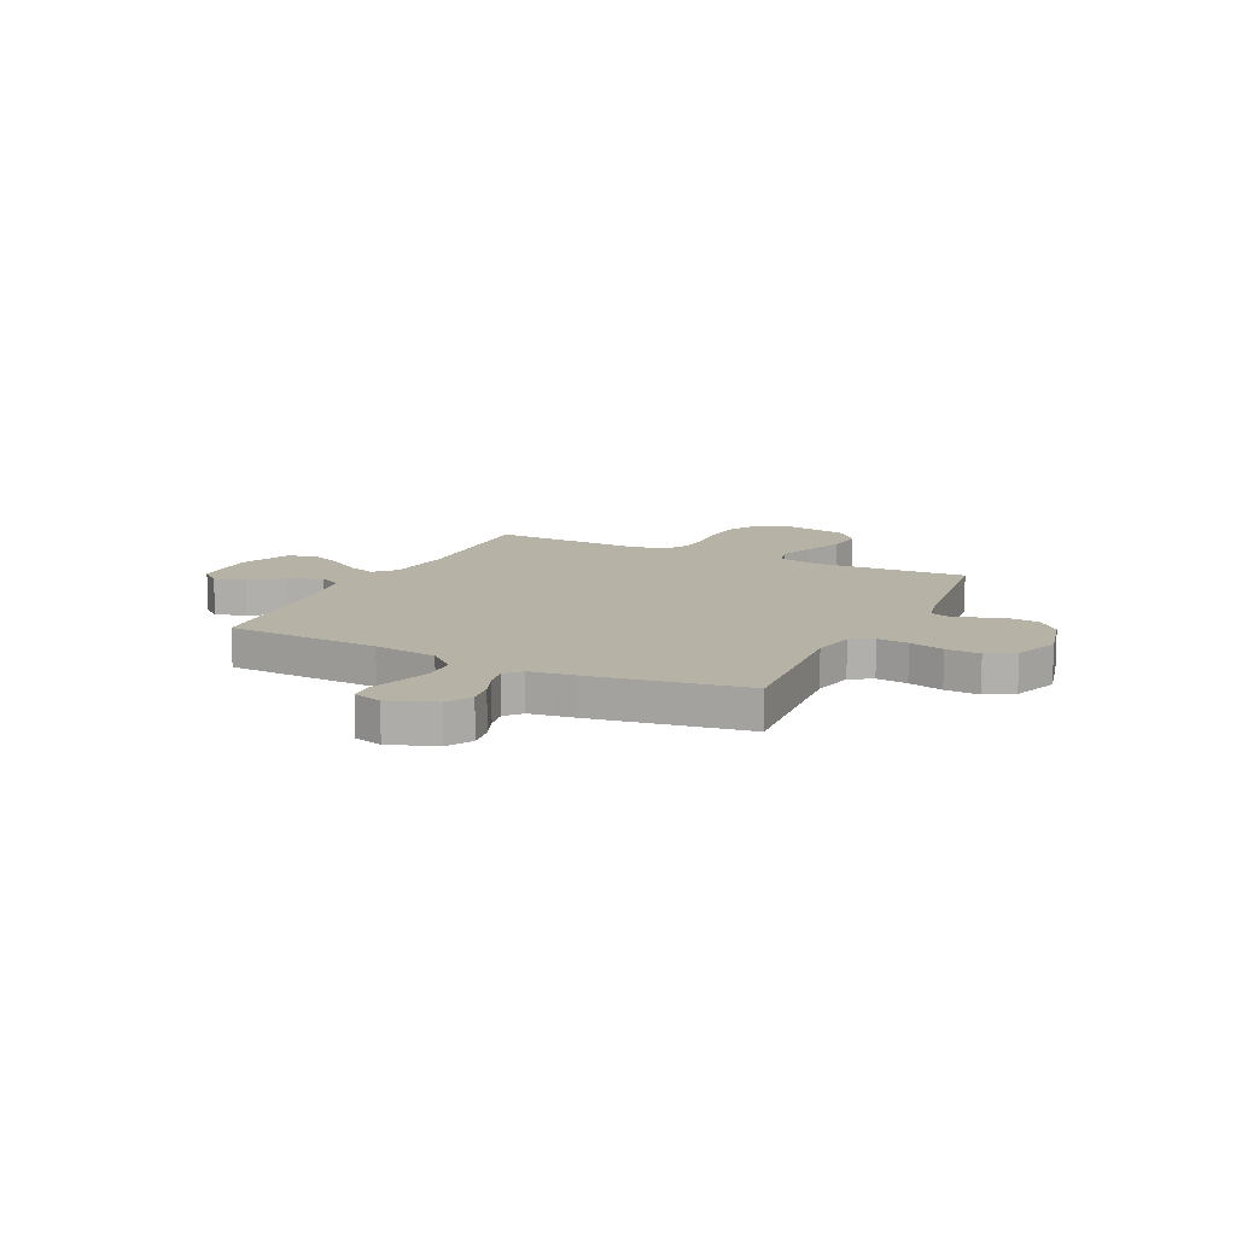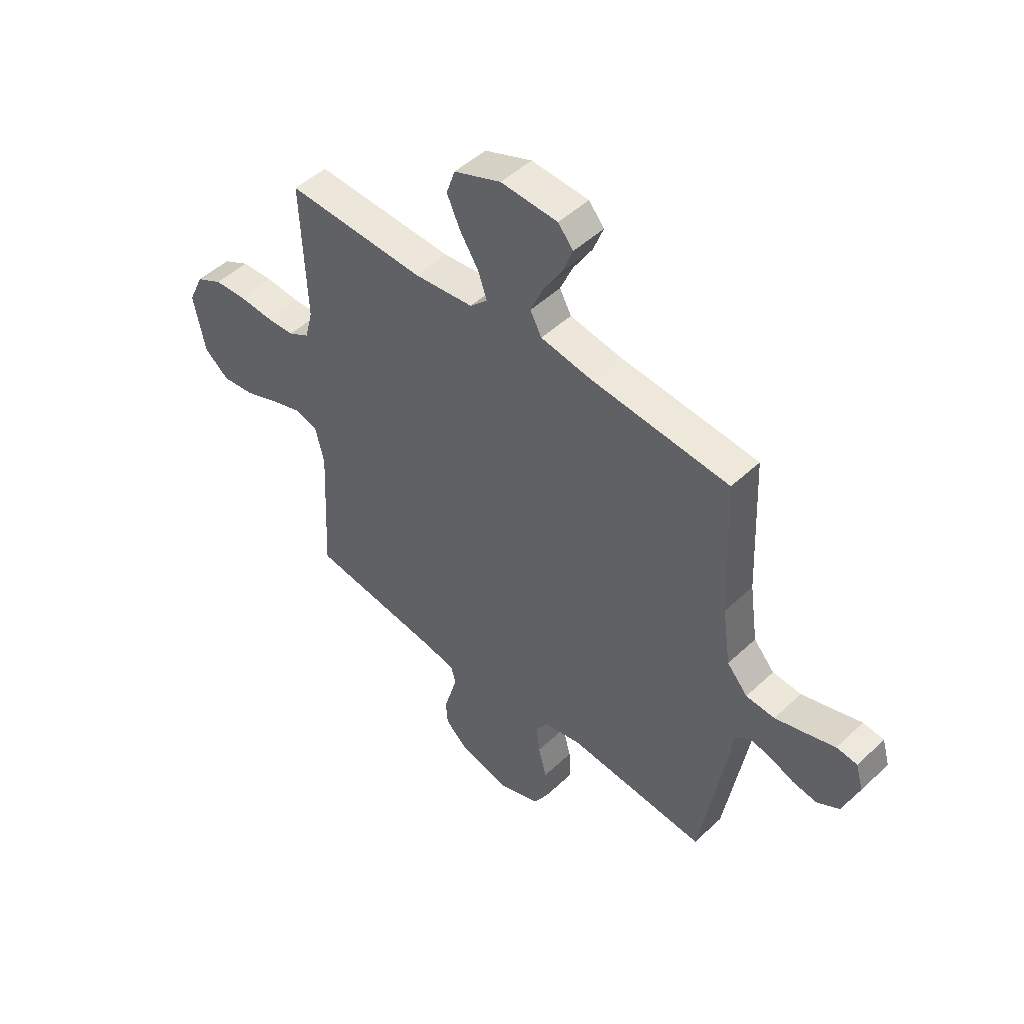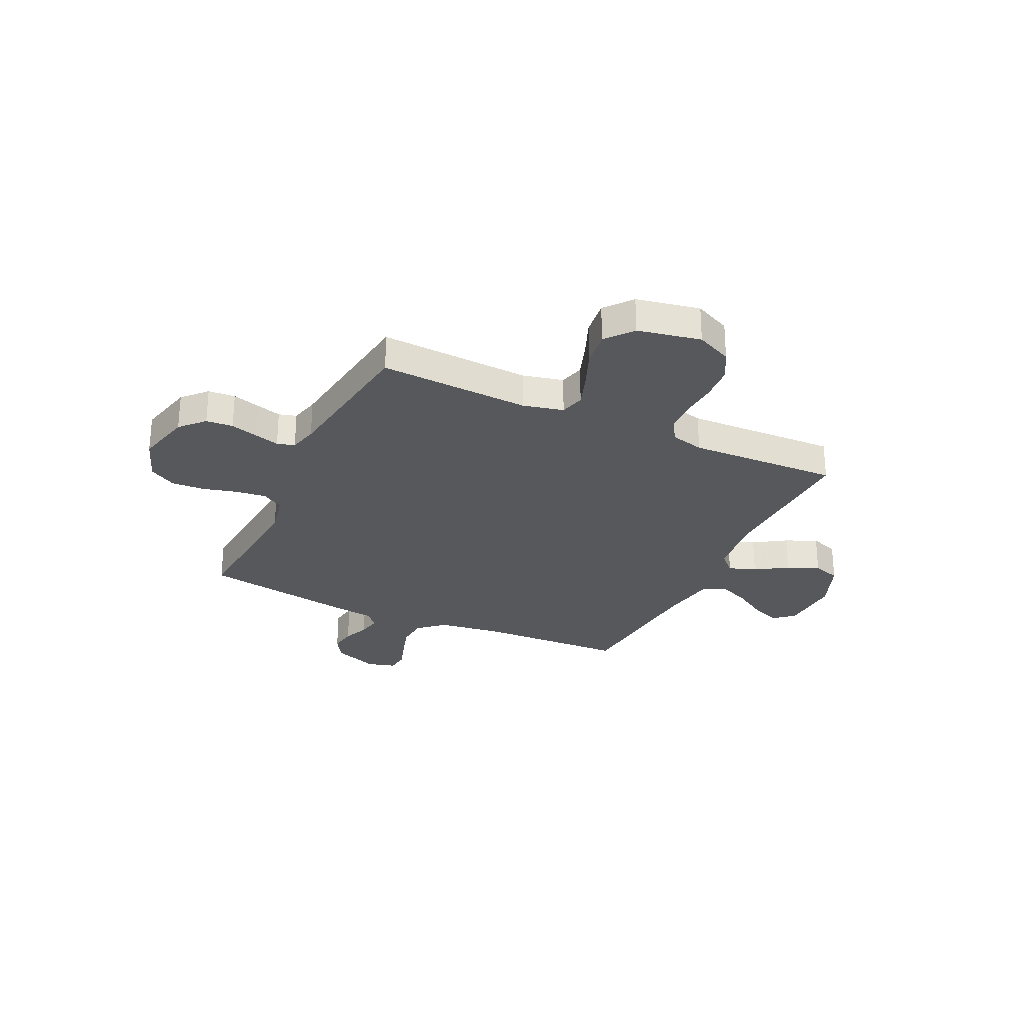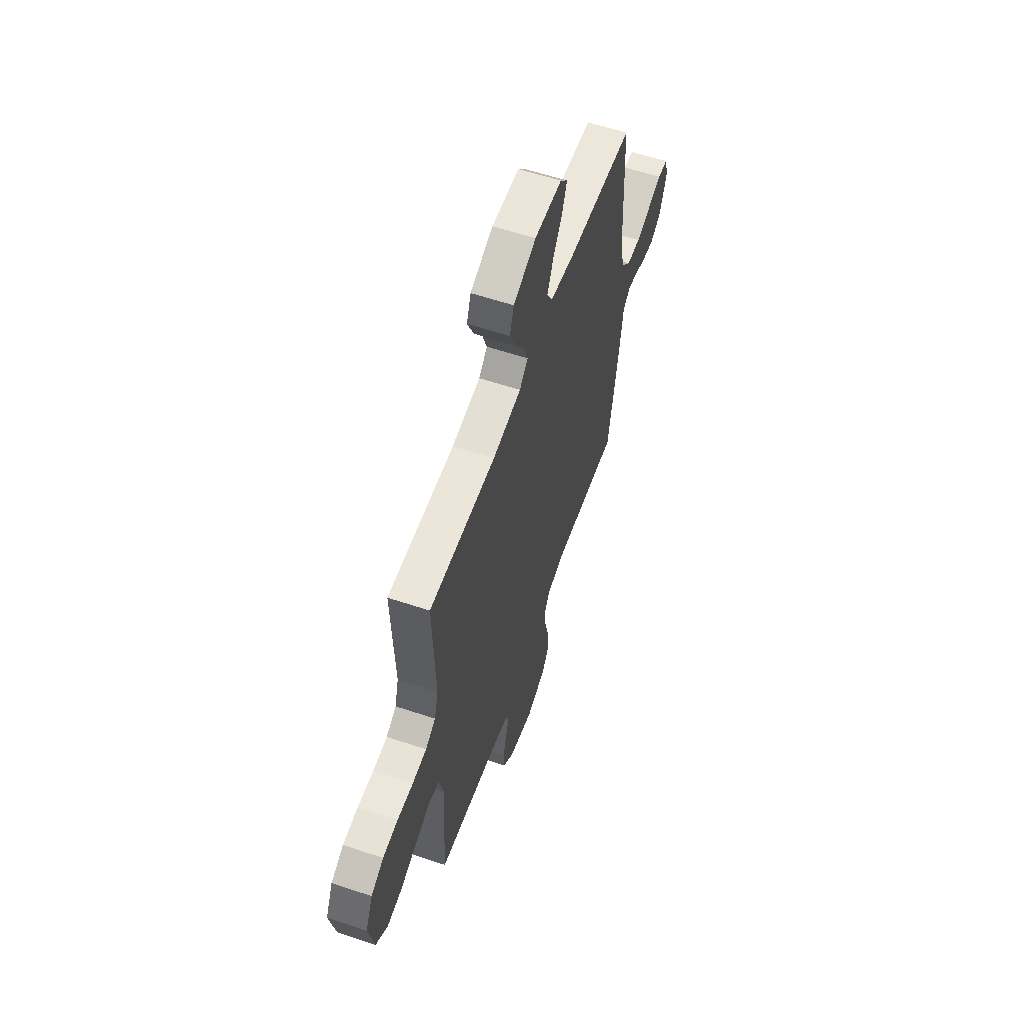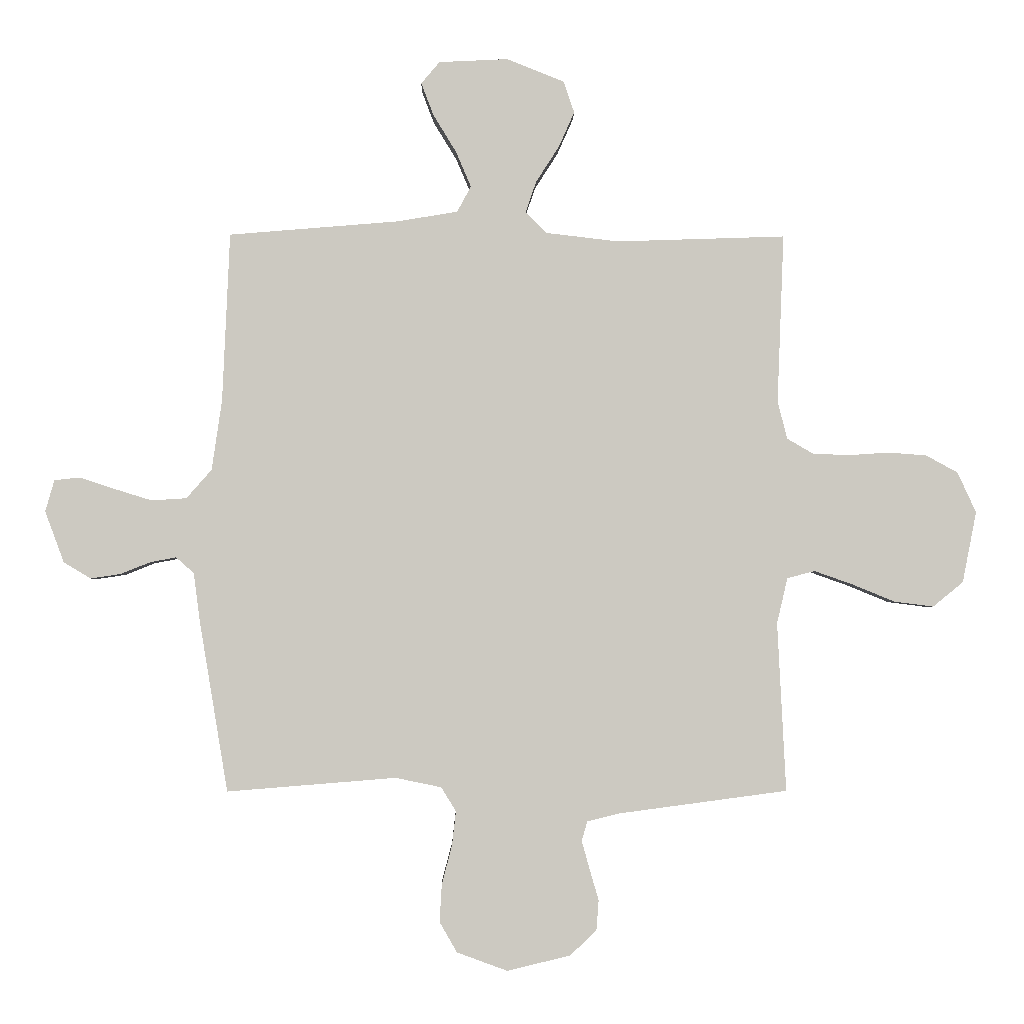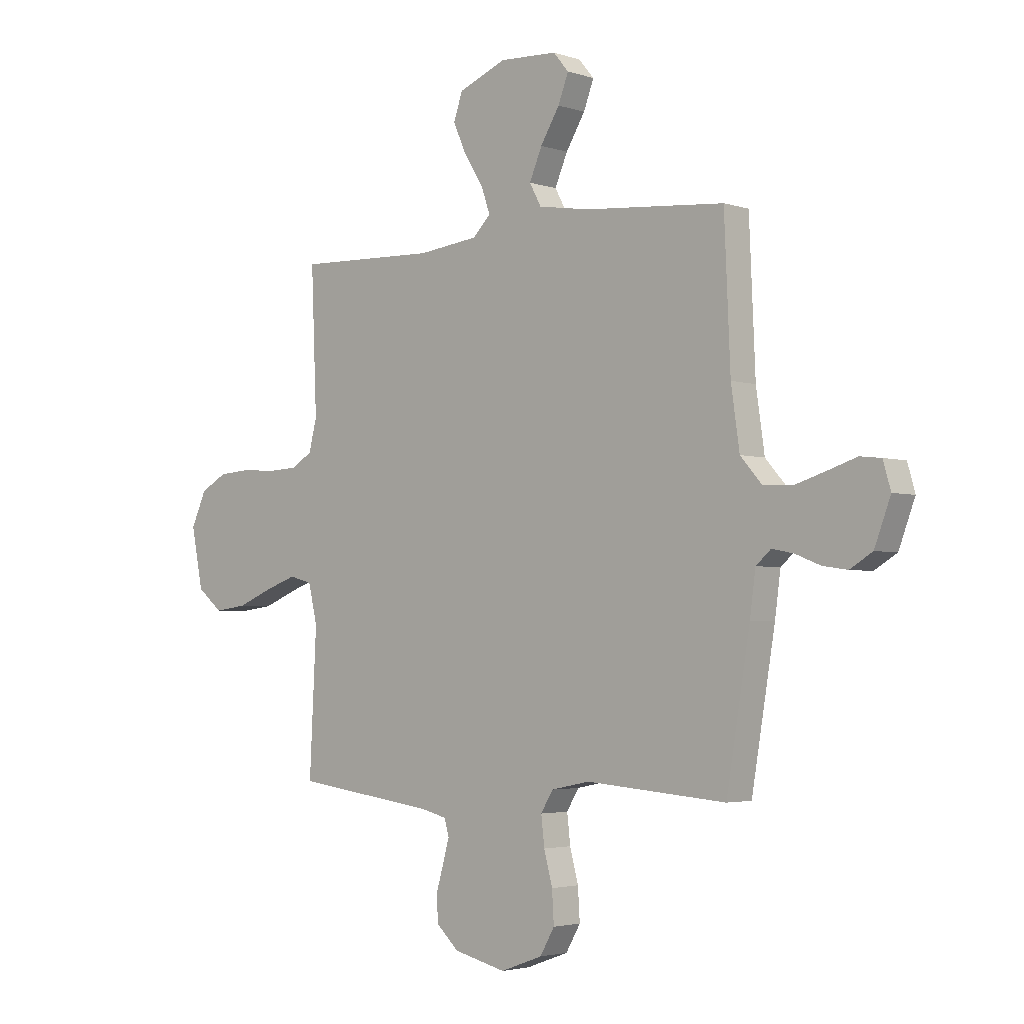
<metadata>
{"format":"obj","ext":"obj","renderer":"f3d","projection":"perspective","resolution":1024,"background":"white","views":[{"elev":12.3,"azim":115.9,"up":"+Y"},{"elev":49.1,"azim":44.0,"up":"+Z"},{"elev":-27.9,"azim":-115.3,"up":"+Y"},{"elev":59.1,"azim":-71.0,"up":"+Z"},{"elev":-2.7,"azim":178.8,"up":"+Z"},{"elev":-3.1,"azim":42.0,"up":"+Z"}]}
</metadata>
<code>
v 0.5 0.07 -0.5
v 0.2 0.07 -0.476
v 0.118 0.07 -0.493
v 0.092 0.07 -0.536
v 0.099 0.07 -0.597
v 0.117 0.07 -0.665
v 0.121 0.07 -0.732
v 0.09 0.07 -0.786
v 0 0.07 -0.819
v -0.112 0.07 -0.792
v -0.159 0.07 -0.748
v -0.163 0.07 -0.694
v -0.147 0.07 -0.639
v -0.133 0.07 -0.589
v -0.143 0.07 -0.554
v -0.2 0.07 -0.54
v -0.5 0.07 -0.5
v -0.485 0.07 -0.2
v -0.504 0.07 -0.119
v -0.553 0.07 -0.106
v -0.621 0.07 -0.13
v -0.697 0.07 -0.161
v -0.767 0.07 -0.17
v -0.821 0.07 -0.126
v -0.846 0.07 0
v -0.813 0.07 0.072
v -0.756 0.07 0.103
v -0.687 0.07 0.108
v -0.615 0.07 0.103
v -0.551 0.07 0.106
v -0.505 0.07 0.133
v -0.488 0.07 0.2
v -0.5 0.07 0.5
v -0.2 0.07 0.49
v -0.071 0.07 0.505
v -0.033 0.07 0.543
v -0.052 0.07 0.598
v -0.093 0.07 0.662
v -0.121 0.07 0.725
v -0.102 0.07 0.781
v 0 0.07 0.822
v 0.123 0.07 0.816
v 0.156 0.07 0.777
v 0.134 0.07 0.719
v 0.093 0.07 0.652
v 0.066 0.07 0.589
v 0.091 0.07 0.543
v 0.2 0.07 0.525
v 0.5 0.07 0.5
v 0.513 0.07 0.2
v 0.531 0.07 0.075
v 0.576 0.07 0.024
v 0.638 0.07 0.02
v 0.706 0.07 0.041
v 0.767 0.07 0.061
v 0.812 0.07 0.056
v 0.828 0.07 0
v 0.794 0.07 -0.091
v 0.746 0.07 -0.12
v 0.693 0.07 -0.112
v 0.64 0.07 -0.091
v 0.594 0.07 -0.082
v 0.562 0.07 -0.11
v 0.55 0.07 -0.2
v 0.5 0 -0.5
v 0.2 0 -0.476
v 0.118 0 -0.493
v 0.092 0 -0.536
v 0.099 0 -0.597
v 0.117 0 -0.665
v 0.121 0 -0.732
v 0.09 0 -0.786
v 0 0 -0.819
v -0.112 0 -0.792
v -0.159 0 -0.748
v -0.163 0 -0.694
v -0.147 0 -0.639
v -0.133 0 -0.589
v -0.143 0 -0.554
v -0.2 0 -0.54
v -0.5 0 -0.5
v -0.485 0 -0.2
v -0.504 0 -0.119
v -0.553 0 -0.106
v -0.621 0 -0.13
v -0.697 0 -0.161
v -0.767 0 -0.17
v -0.821 0 -0.126
v -0.846 0 0
v -0.813 0 0.072
v -0.756 0 0.103
v -0.687 0 0.108
v -0.615 0 0.103
v -0.551 0 0.106
v -0.505 0 0.133
v -0.488 0 0.2
v -0.5 0 0.5
v -0.2 0 0.49
v -0.071 0 0.505
v -0.033 0 0.543
v -0.052 0 0.598
v -0.093 0 0.662
v -0.121 0 0.725
v -0.102 0 0.781
v 0 0 0.822
v 0.123 0 0.816
v 0.156 0 0.777
v 0.134 0 0.719
v 0.093 0 0.652
v 0.066 0 0.589
v 0.091 0 0.543
v 0.2 0 0.525
v 0.5 0 0.5
v 0.513 0 0.2
v 0.531 0 0.075
v 0.576 0 0.024
v 0.638 0 0.02
v 0.706 0 0.041
v 0.767 0 0.061
v 0.812 0 0.056
v 0.828 0 0
v 0.794 0 -0.091
v 0.746 0 -0.12
v 0.693 0 -0.112
v 0.64 0 -0.091
v 0.594 0 -0.082
v 0.562 0 -0.11
v 0.55 0 -0.2
f 63 64 1 2
f 58 59 60 61
f 58 61 62
f 57 58 62
f 54 55 56 57
f 53 54 57 62
f 52 53 62 63
f 48 49 50
f 47 48 50 51
f 42 43 44 45
f 42 45 46
f 41 42 46
f 40 41 46
f 37 38 39 40
f 36 37 40 46
f 35 36 46 47
f 32 33 34
f 31 32 34 35
f 26 27 28 29
f 26 29 30
f 25 26 30
f 24 25 30
f 21 22 23 24
f 20 21 24 30
f 19 20 30 31
f 16 17 18
f 15 16 18 19
f 10 11 12 13
f 10 13 14
f 9 10 14
f 8 9 14 15
f 5 6 7 8
f 4 5 8 15
f 52 63 2 3
f 51 52 3
f 47 51 3
f 19 31 35 47
f 15 19 47
f 3 4 15 47
f 66 65 128 127
f 125 124 123 122
f 126 125 122
f 126 122 121
f 121 120 119 118
f 126 121 118 117
f 127 126 117 116
f 114 113 112
f 115 114 112 111
f 109 108 107 106
f 110 109 106
f 110 106 105
f 110 105 104
f 104 103 102 101
f 110 104 101 100
f 111 110 100 99
f 98 97 96
f 99 98 96 95
f 93 92 91 90
f 94 93 90
f 94 90 89
f 94 89 88
f 88 87 86 85
f 94 88 85 84
f 95 94 84 83
f 82 81 80
f 83 82 80 79
f 77 76 75 74
f 78 77 74
f 78 74 73
f 79 78 73 72
f 72 71 70 69
f 79 72 69 68
f 67 66 127 116
f 67 116 115
f 67 115 111
f 111 99 95 83
f 111 83 79
f 111 79 68 67
f 1 65 66 2
f 2 66 67 3
f 3 67 68 4
f 4 68 69 5
f 5 69 70 6
f 6 70 71 7
f 7 71 72 8
f 8 72 73 9
f 9 73 74 10
f 10 74 75 11
f 11 75 76 12
f 12 76 77 13
f 13 77 78 14
f 14 78 79 15
f 15 79 80 16
f 16 80 81 17
f 17 81 82 18
f 18 82 83 19
f 19 83 84 20
f 20 84 85 21
f 21 85 86 22
f 22 86 87 23
f 23 87 88 24
f 24 88 89 25
f 25 89 90 26
f 26 90 91 27
f 27 91 92 28
f 28 92 93 29
f 29 93 94 30
f 30 94 95 31
f 31 95 96 32
f 32 96 97 33
f 33 97 98 34
f 34 98 99 35
f 35 99 100 36
f 36 100 101 37
f 37 101 102 38
f 38 102 103 39
f 39 103 104 40
f 40 104 105 41
f 41 105 106 42
f 42 106 107 43
f 43 107 108 44
f 44 108 109 45
f 45 109 110 46
f 46 110 111 47
f 47 111 112 48
f 48 112 113 49
f 49 113 114 50
f 50 114 115 51
f 51 115 116 52
f 52 116 117 53
f 53 117 118 54
f 54 118 119 55
f 55 119 120 56
f 56 120 121 57
f 57 121 122 58
f 58 122 123 59
f 59 123 124 60
f 60 124 125 61
f 61 125 126 62
f 62 126 127 63
f 63 127 128 64
f 64 128 65 1

</code>
